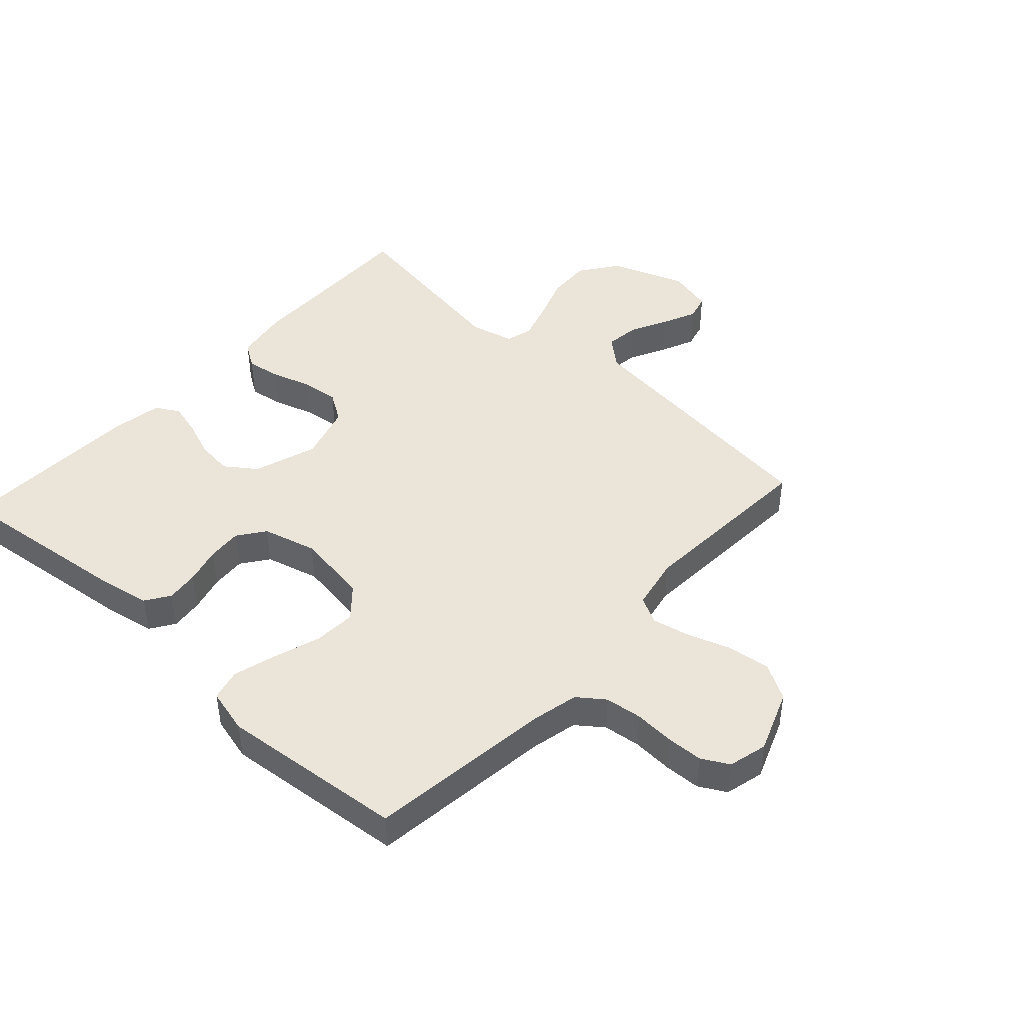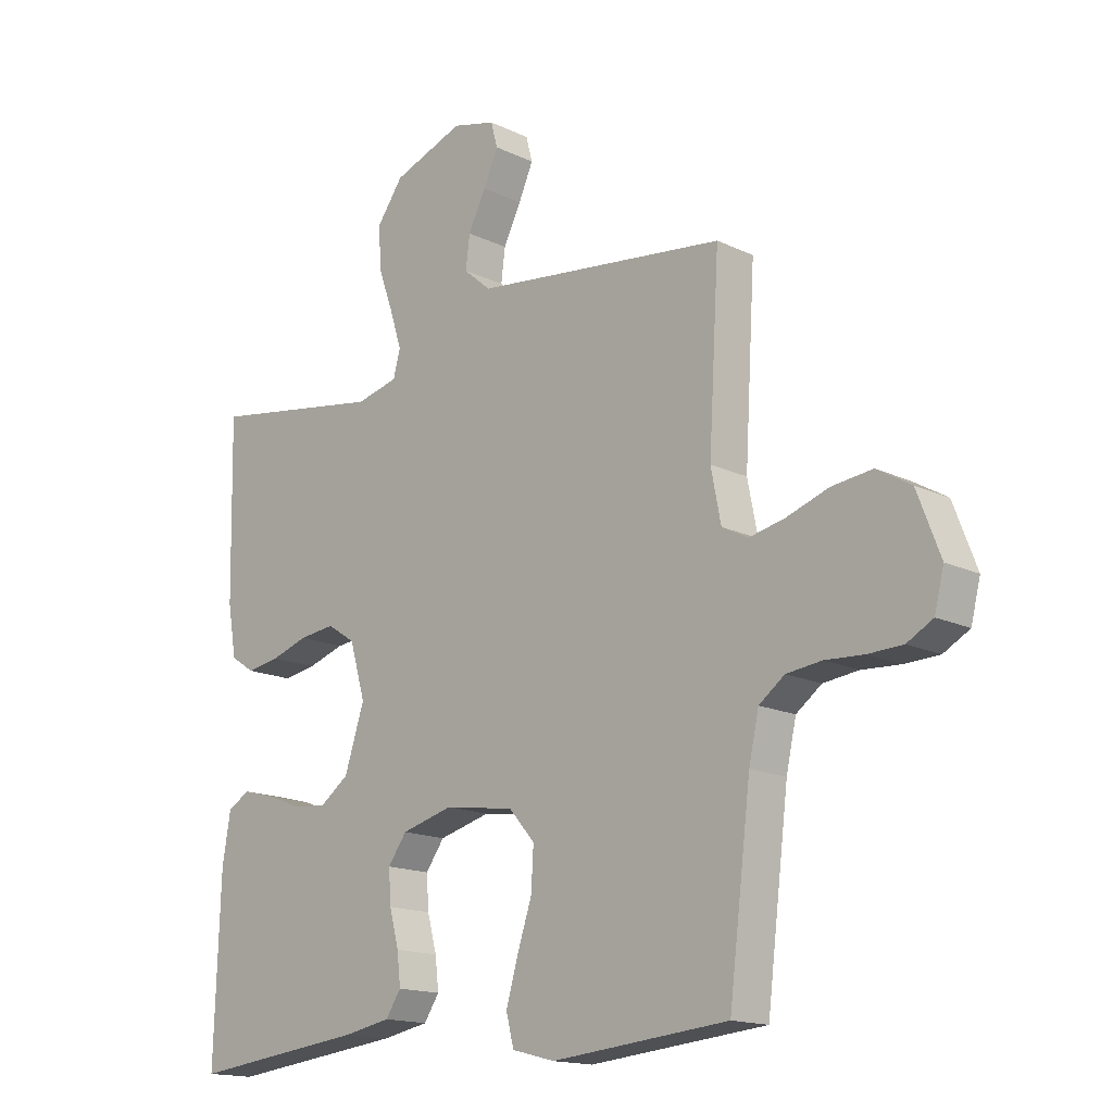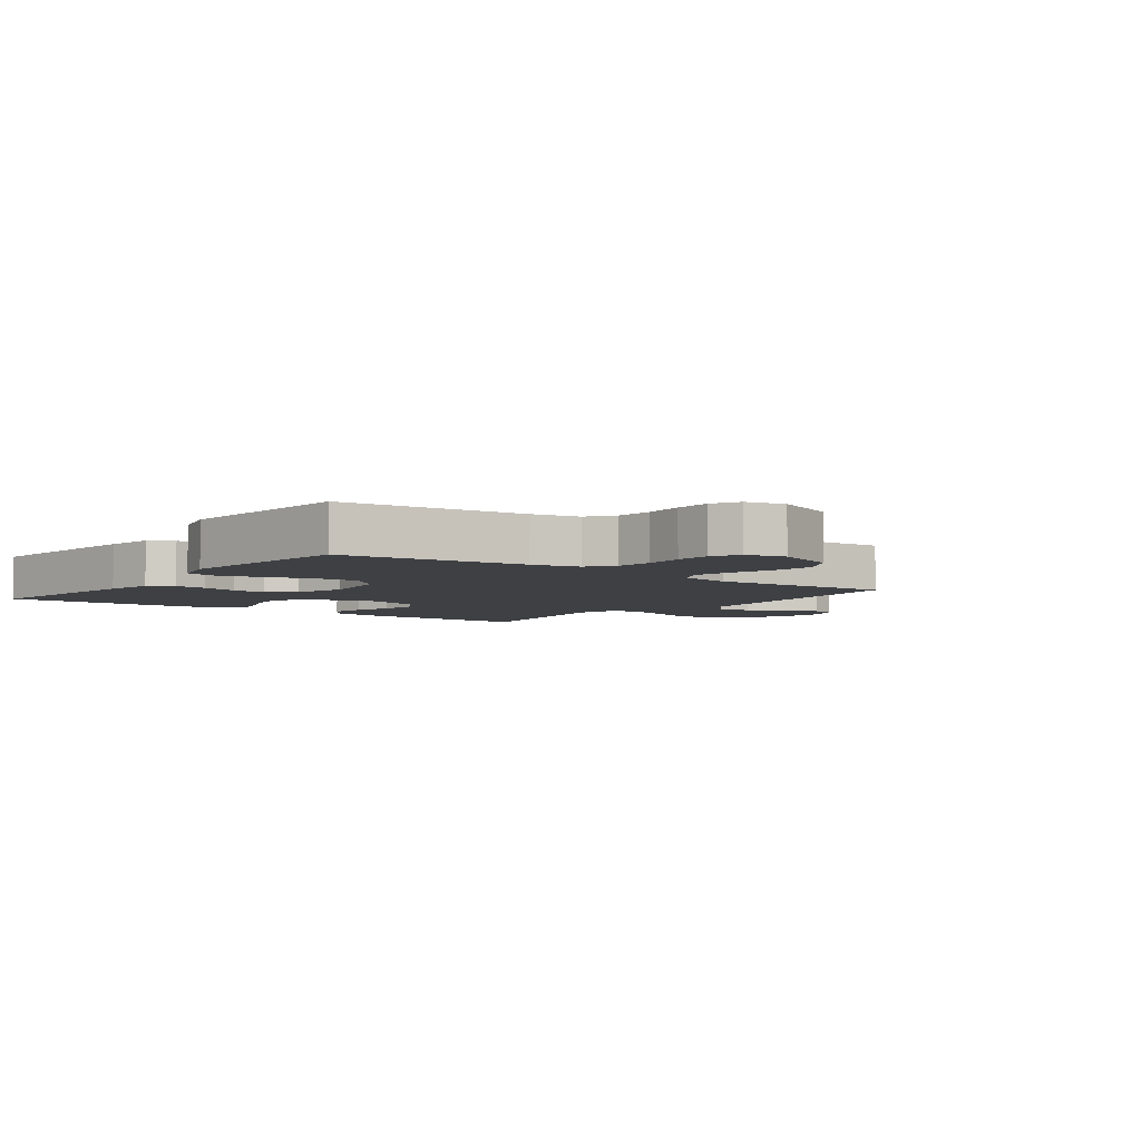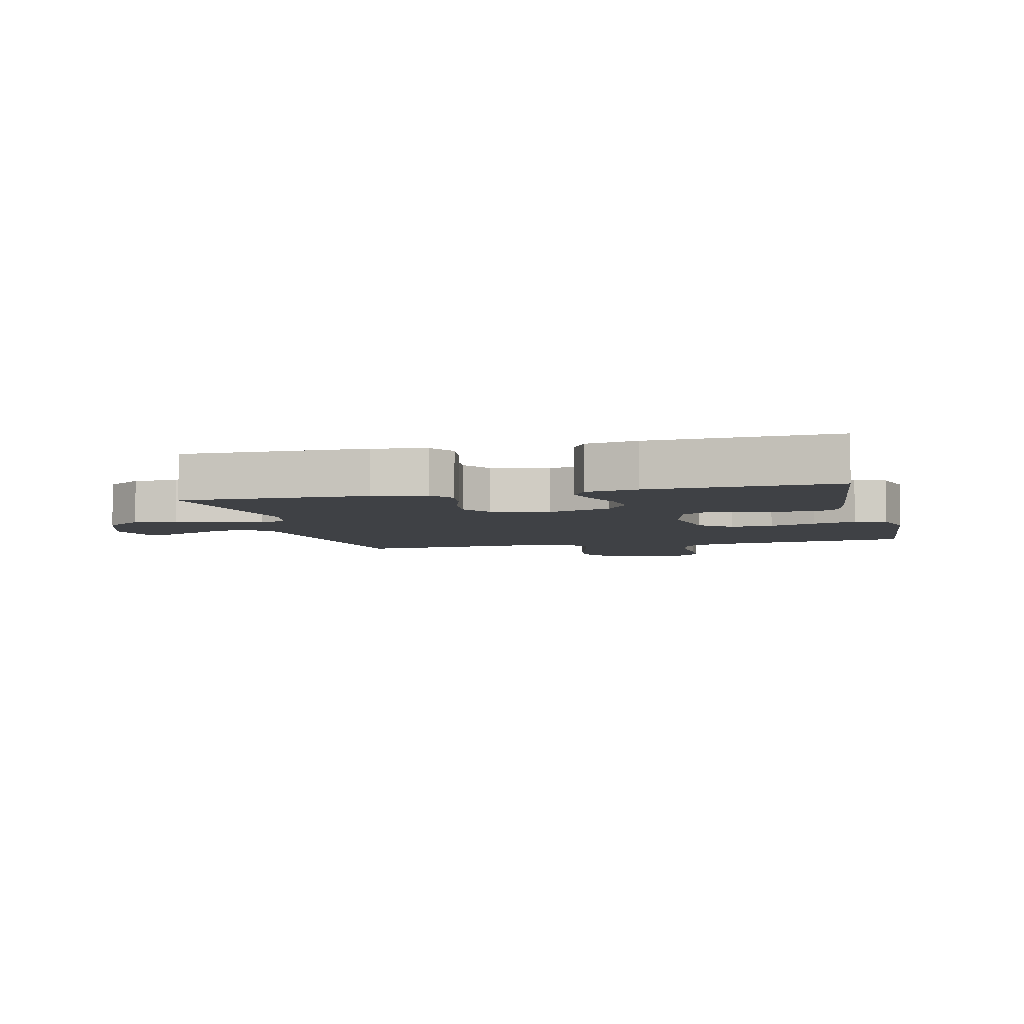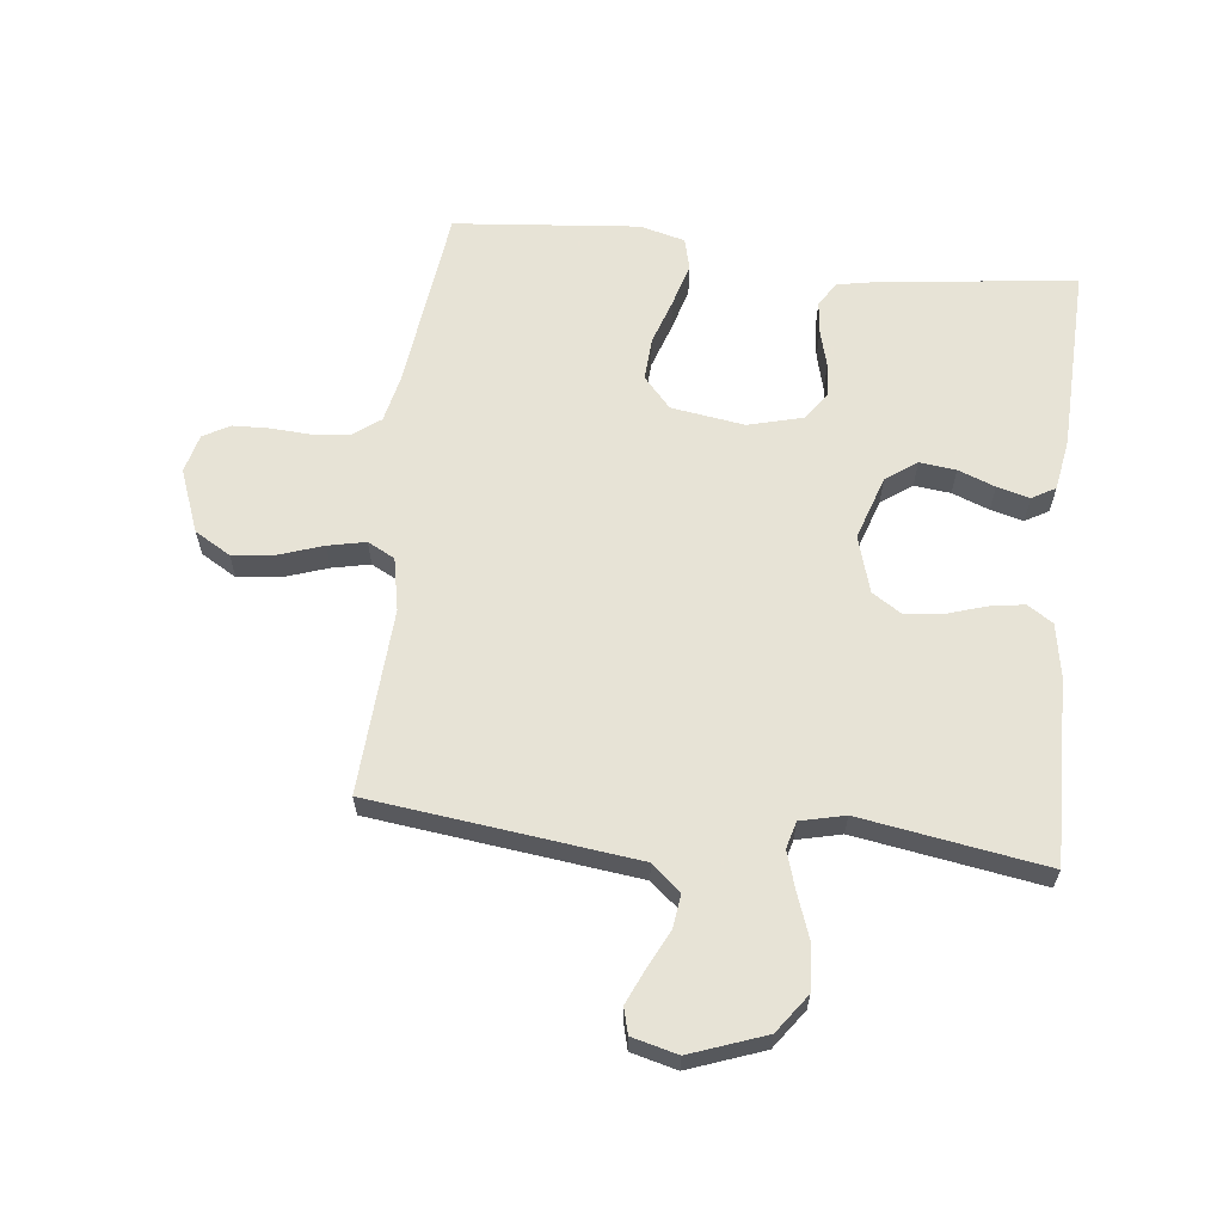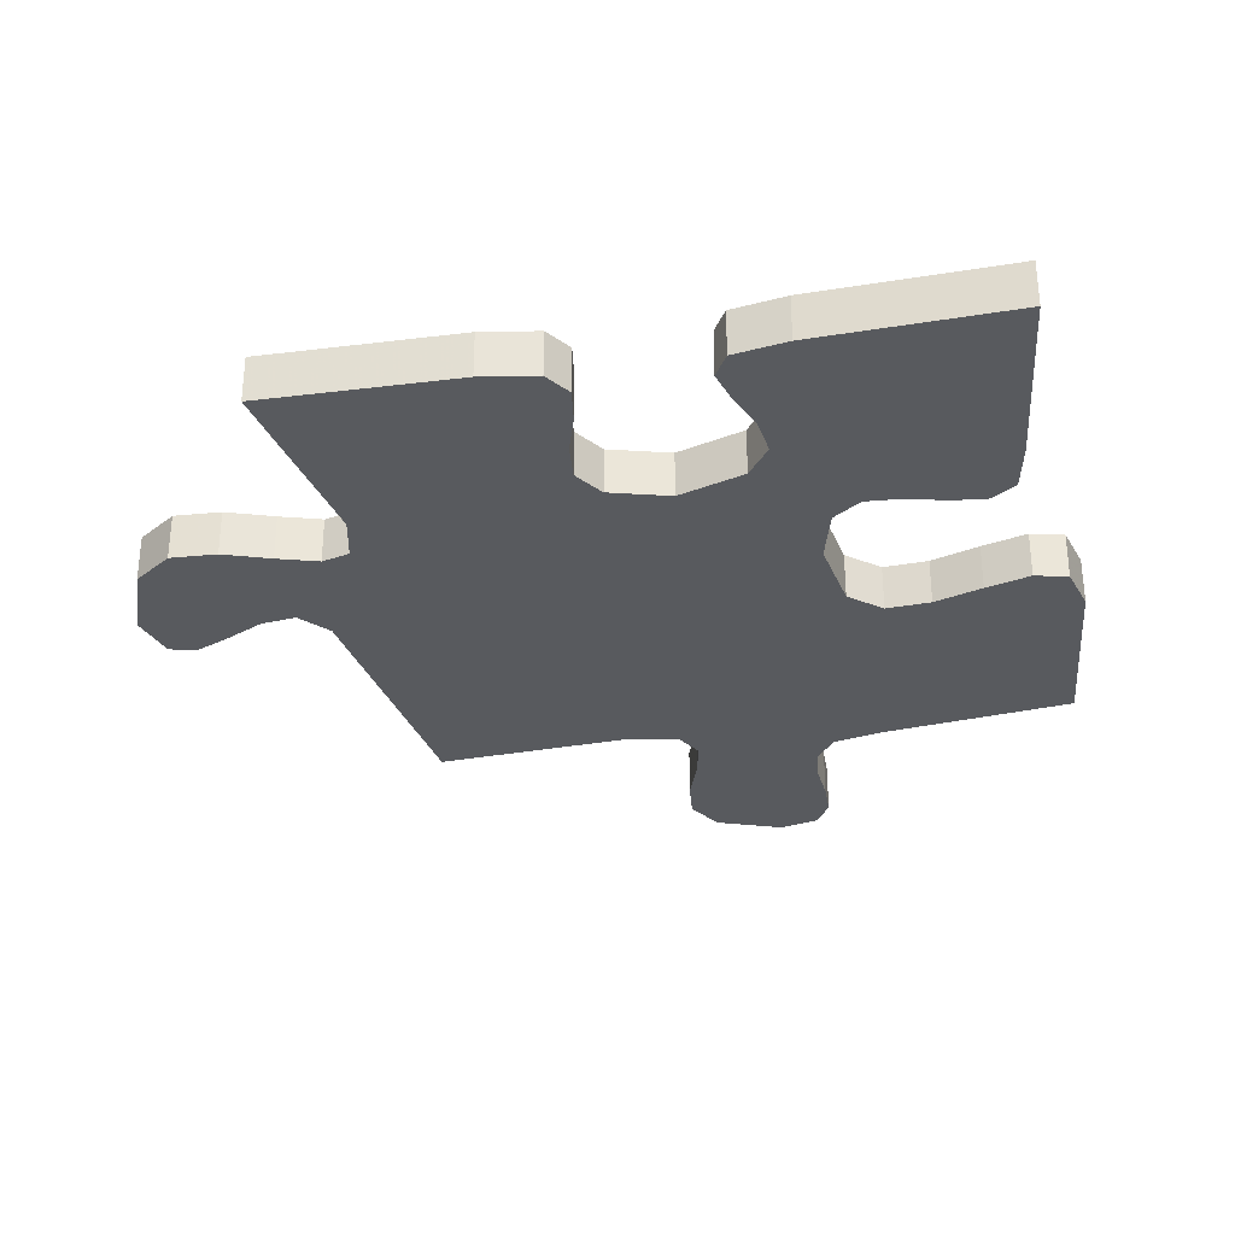
<metadata>
{"format":"obj","ext":"obj","renderer":"f3d","projection":"perspective","resolution":1024,"background":"white","views":[{"elev":44.5,"azim":-137.7,"up":"+Y"},{"elev":-15.8,"azim":-134.9,"up":"+Z"},{"elev":-4.9,"azim":-127.2,"up":"+Y"},{"elev":-5.3,"azim":103.8,"up":"+Y"},{"elev":62.6,"azim":6.4,"up":"+Y"},{"elev":-30.9,"azim":101.2,"up":"+Y"}]}
</metadata>
<code>
v 0.5 0.07 0.5
v 0.494 0.07 0.2
v 0.479 0.07 0.114
v 0.438 0.07 0.087
v 0.381 0.07 0.096
v 0.318 0.07 0.116
v 0.257 0.07 0.123
v 0.209 0.07 0.092
v 0.182 0.07 0
v 0.216 0.07 -0.103
v 0.266 0.07 -0.139
v 0.325 0.07 -0.132
v 0.385 0.07 -0.109
v 0.438 0.07 -0.095
v 0.476 0.07 -0.117
v 0.49 0.07 -0.2
v 0.5 0.07 -0.5
v 0.2 0.07 -0.466
v 0.12 0.07 -0.451
v 0.094 0.07 -0.412
v 0.1 0.07 -0.359
v 0.116 0.07 -0.299
v 0.12 0.07 -0.243
v 0.088 0.07 -0.199
v 0 0.07 -0.176
v -0.119 0.07 -0.194
v -0.163 0.07 -0.244
v -0.159 0.07 -0.313
v -0.134 0.07 -0.388
v -0.114 0.07 -0.458
v -0.127 0.07 -0.509
v -0.2 0.07 -0.528
v -0.5 0.07 -0.5
v -0.537 0.07 -0.2
v -0.554 0.07 -0.124
v -0.597 0.07 -0.092
v -0.657 0.07 -0.085
v -0.722 0.07 -0.089
v -0.781 0.07 -0.087
v -0.825 0.07 -0.063
v -0.841 0.07 0
v -0.802 0.07 0.102
v -0.744 0.07 0.136
v -0.675 0.07 0.128
v -0.604 0.07 0.104
v -0.543 0.07 0.091
v -0.499 0.07 0.114
v -0.482 0.07 0.2
v -0.5 0.07 0.5
v -0.2 0.07 0.537
v -0.07 0.07 0.553
v -0.023 0.07 0.593
v -0.03 0.07 0.648
v -0.06 0.07 0.708
v -0.085 0.07 0.764
v -0.074 0.07 0.806
v 0 0.07 0.825
v 0.121 0.07 0.781
v 0.166 0.07 0.719
v 0.162 0.07 0.647
v 0.136 0.07 0.575
v 0.116 0.07 0.512
v 0.128 0.07 0.468
v 0.2 0.07 0.451
v 0.5 0 0.5
v 0.494 0 0.2
v 0.479 0 0.114
v 0.438 0 0.087
v 0.381 0 0.096
v 0.318 0 0.116
v 0.257 0 0.123
v 0.209 0 0.092
v 0.182 0 0
v 0.216 0 -0.103
v 0.266 0 -0.139
v 0.325 0 -0.132
v 0.385 0 -0.109
v 0.438 0 -0.095
v 0.476 0 -0.117
v 0.49 0 -0.2
v 0.5 0 -0.5
v 0.2 0 -0.466
v 0.12 0 -0.451
v 0.094 0 -0.412
v 0.1 0 -0.359
v 0.116 0 -0.299
v 0.12 0 -0.243
v 0.088 0 -0.199
v 0 0 -0.176
v -0.119 0 -0.194
v -0.163 0 -0.244
v -0.159 0 -0.313
v -0.134 0 -0.388
v -0.114 0 -0.458
v -0.127 0 -0.509
v -0.2 0 -0.528
v -0.5 0 -0.5
v -0.537 0 -0.2
v -0.554 0 -0.124
v -0.597 0 -0.092
v -0.657 0 -0.085
v -0.722 0 -0.089
v -0.781 0 -0.087
v -0.825 0 -0.063
v -0.841 0 0
v -0.802 0 0.102
v -0.744 0 0.136
v -0.675 0 0.128
v -0.604 0 0.104
v -0.543 0 0.091
v -0.499 0 0.114
v -0.482 0 0.2
v -0.5 0 0.5
v -0.2 0 0.537
v -0.07 0 0.553
v -0.023 0 0.593
v -0.03 0 0.648
v -0.06 0 0.708
v -0.085 0 0.764
v -0.074 0 0.806
v 0 0 0.825
v 0.121 0 0.781
v 0.166 0 0.719
v 0.162 0 0.647
v 0.136 0 0.575
v 0.116 0 0.512
v 0.128 0 0.468
v 0.2 0 0.451
f 59 60 61
f 58 59 61
f 57 58 61
f 56 57 61
f 55 56 61
f 54 55 61
f 53 54 61
f 52 53 61 62
f 51 52 62 63
f 50 51 63
f 49 50 63
f 48 49 63
f 43 44 45
f 42 43 45
f 41 42 45
f 40 41 45
f 39 40 45
f 38 39 45
f 37 38 45
f 36 37 45 46
f 35 36 46 47
f 32 33 34
f 31 32 34
f 30 31 34
f 29 30 34
f 28 29 34
f 34 35 47
f 28 34 47
f 27 28 47
f 20 21 22
f 19 20 22
f 18 19 22
f 17 18 22
f 16 17 22
f 15 16 22
f 14 15 22
f 13 14 22
f 12 13 22
f 11 12 22 23
f 10 11 23 24
f 4 5 6
f 3 4 6
f 2 3 6
f 1 2 6
f 64 1 6
f 64 6 7
f 48 63 64
f 47 48 64
f 27 47 64
f 26 27 64
f 25 26 64
f 9 10 24 25
f 8 9 25 64
f 7 8 64
f 125 124 123
f 125 123 122
f 125 122 121
f 125 121 120
f 125 120 119
f 125 119 118
f 125 118 117
f 126 125 117 116
f 127 126 116 115
f 127 115 114
f 127 114 113
f 127 113 112
f 109 108 107
f 109 107 106
f 109 106 105
f 109 105 104
f 109 104 103
f 109 103 102
f 109 102 101
f 110 109 101 100
f 111 110 100 99
f 98 97 96
f 98 96 95
f 98 95 94
f 98 94 93
f 98 93 92
f 111 99 98
f 111 98 92
f 111 92 91
f 86 85 84
f 86 84 83
f 86 83 82
f 86 82 81
f 86 81 80
f 86 80 79
f 86 79 78
f 86 78 77
f 86 77 76
f 87 86 76 75
f 88 87 75 74
f 70 69 68
f 70 68 67
f 70 67 66
f 70 66 65
f 70 65 128
f 71 70 128
f 128 127 112
f 128 112 111
f 128 111 91
f 128 91 90
f 128 90 89
f 89 88 74 73
f 128 89 73 72
f 128 72 71
f 1 65 66 2
f 2 66 67 3
f 3 67 68 4
f 4 68 69 5
f 5 69 70 6
f 6 70 71 7
f 7 71 72 8
f 8 72 73 9
f 9 73 74 10
f 10 74 75 11
f 11 75 76 12
f 12 76 77 13
f 13 77 78 14
f 14 78 79 15
f 15 79 80 16
f 16 80 81 17
f 17 81 82 18
f 18 82 83 19
f 19 83 84 20
f 20 84 85 21
f 21 85 86 22
f 22 86 87 23
f 23 87 88 24
f 24 88 89 25
f 25 89 90 26
f 26 90 91 27
f 27 91 92 28
f 28 92 93 29
f 29 93 94 30
f 30 94 95 31
f 31 95 96 32
f 32 96 97 33
f 33 97 98 34
f 34 98 99 35
f 35 99 100 36
f 36 100 101 37
f 37 101 102 38
f 38 102 103 39
f 39 103 104 40
f 40 104 105 41
f 41 105 106 42
f 42 106 107 43
f 43 107 108 44
f 44 108 109 45
f 45 109 110 46
f 46 110 111 47
f 47 111 112 48
f 48 112 113 49
f 49 113 114 50
f 50 114 115 51
f 51 115 116 52
f 52 116 117 53
f 53 117 118 54
f 54 118 119 55
f 55 119 120 56
f 56 120 121 57
f 57 121 122 58
f 58 122 123 59
f 59 123 124 60
f 60 124 125 61
f 61 125 126 62
f 62 126 127 63
f 63 127 128 64
f 64 128 65 1

</code>
